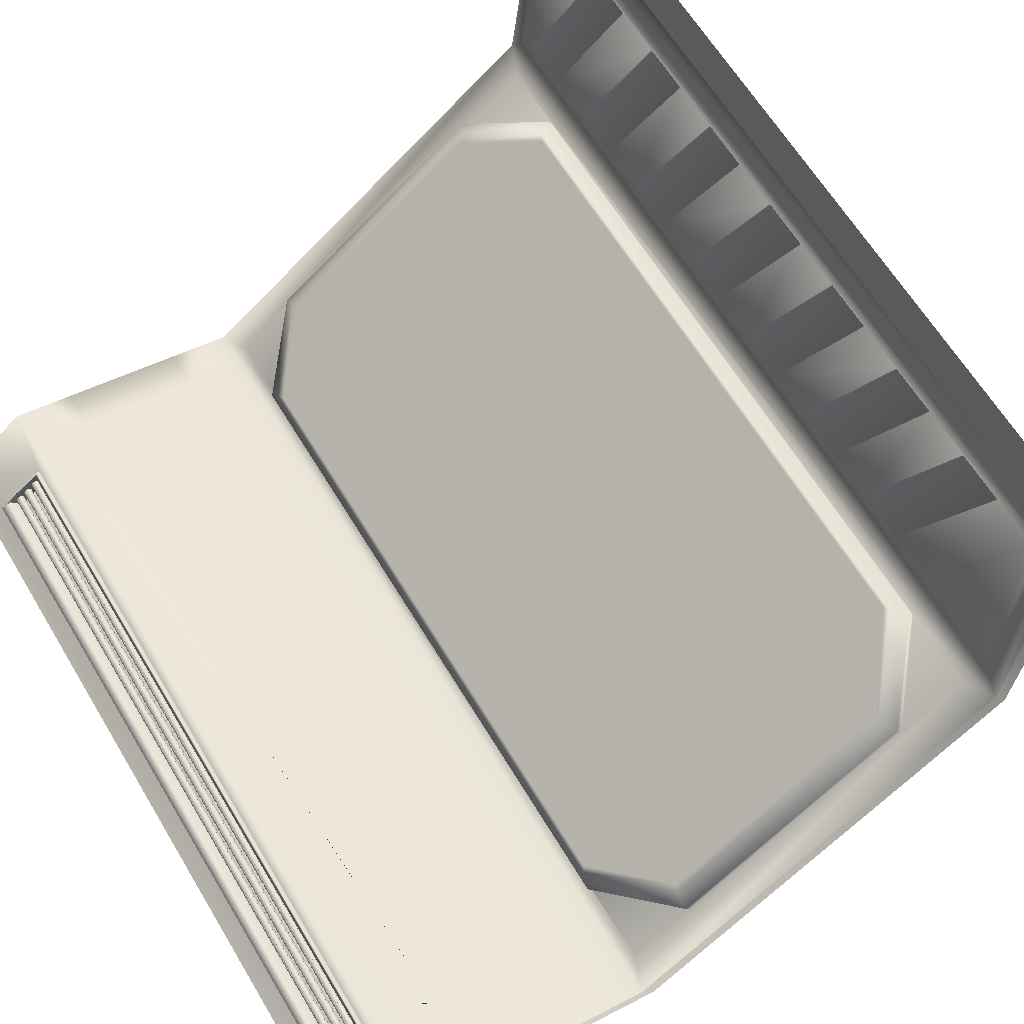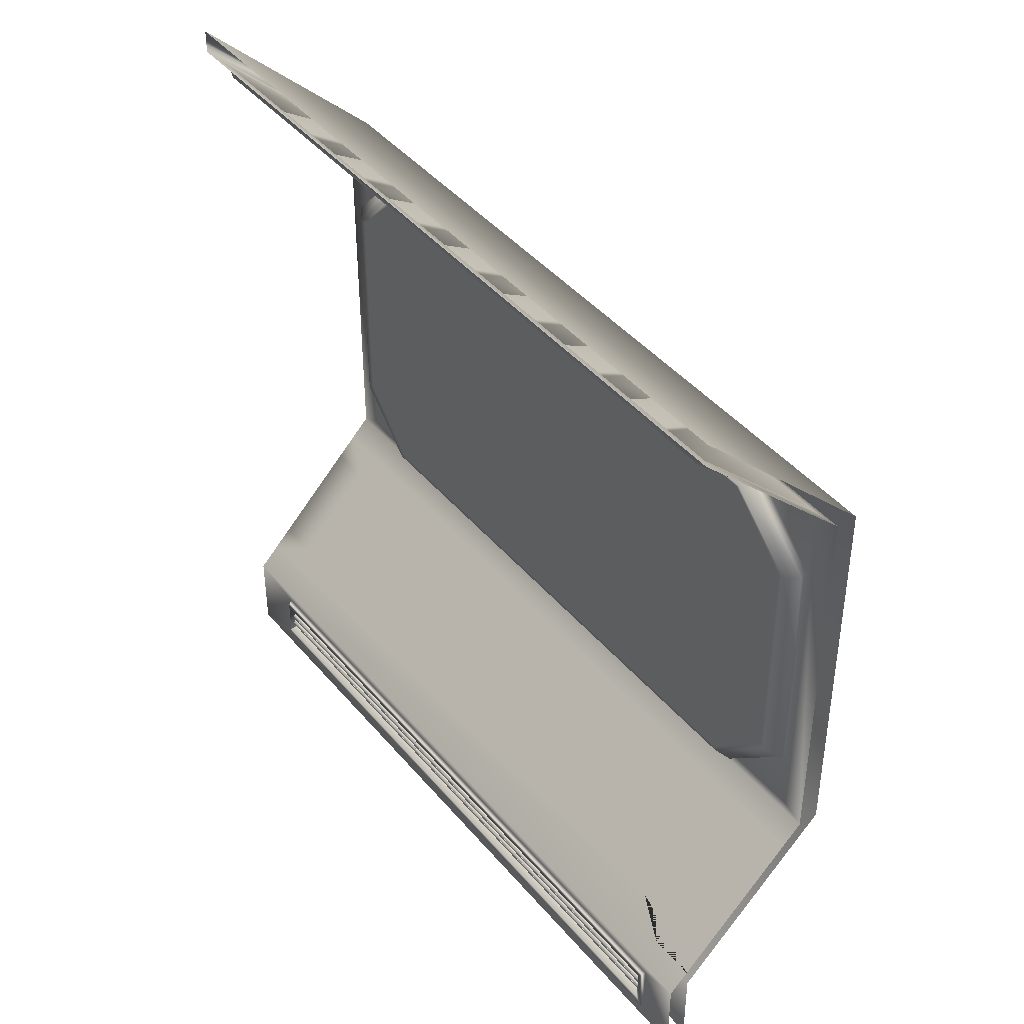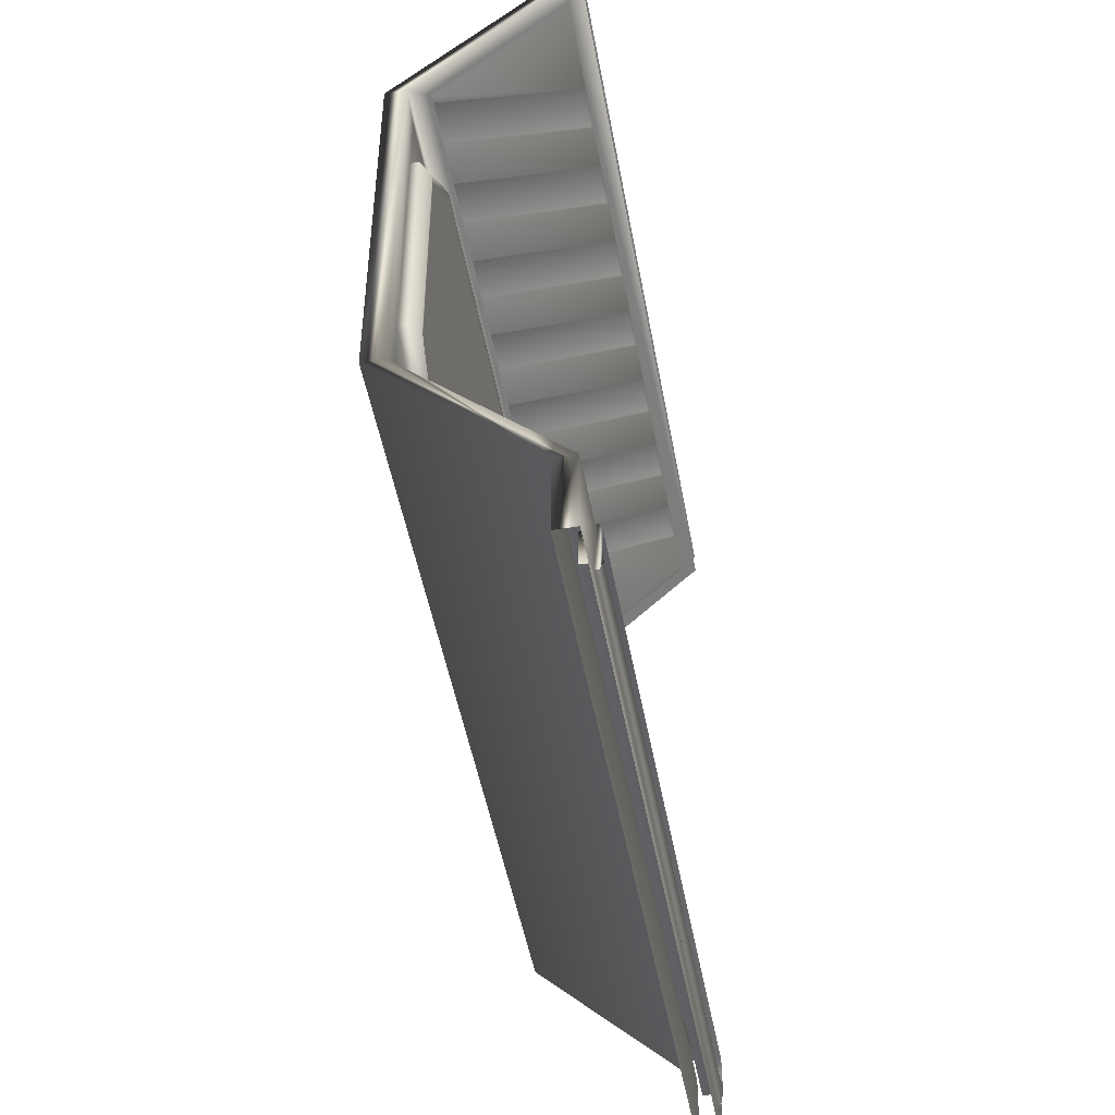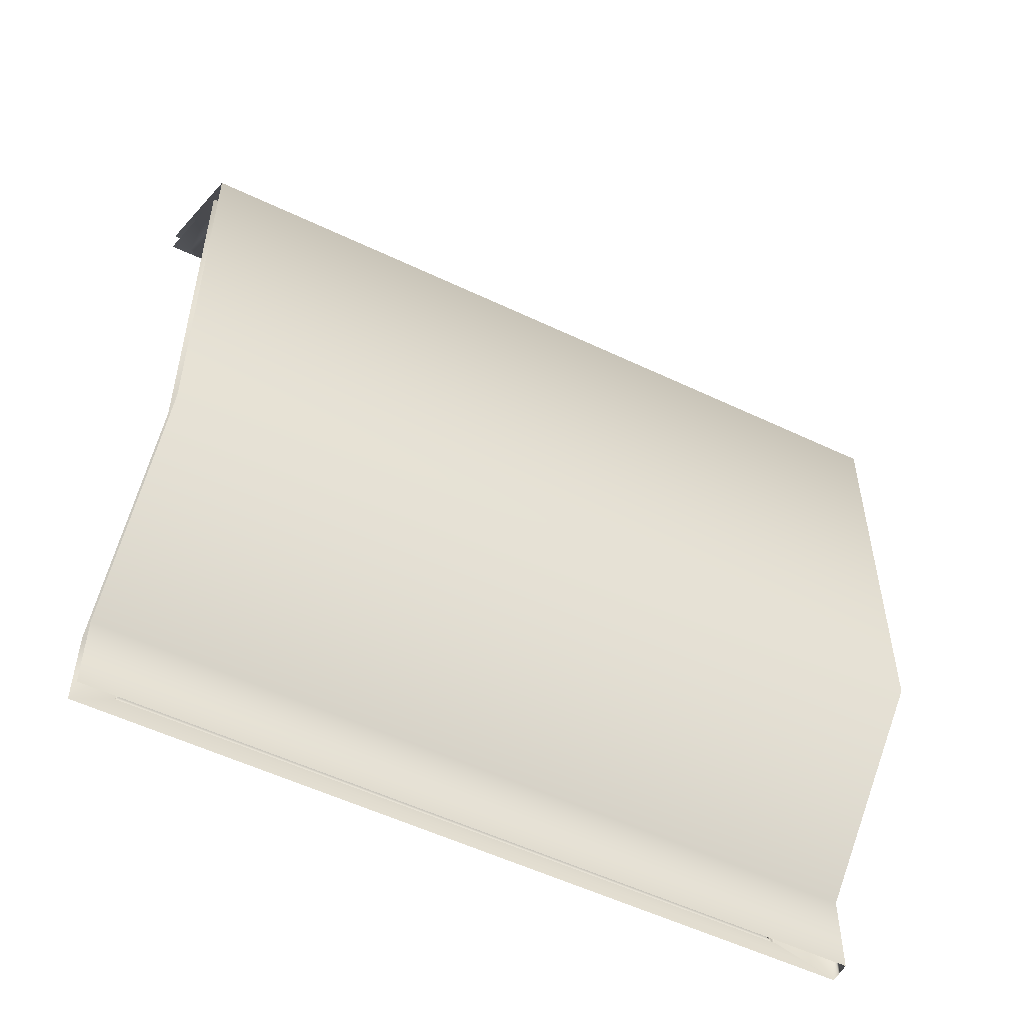
<metadata>
{"format":"obj","ext":"obj","renderer":"f3d","projection":"perspective","resolution":1024,"background":"white","views":[{"elev":-63.0,"azim":136.3,"up":"+Z"},{"elev":42.8,"azim":-171.9,"up":"+Y"},{"elev":-48.4,"azim":54.8,"up":"+Y"},{"elev":-54.2,"azim":-72.3,"up":"+Y"}]}
</metadata>
<code>
g default
v 121.3 0.8098 135.1
v 121.3 0.821 135.1
v 121.3 0.8249 135.2
v 121.3 0.821 135.2
v 121.3 0.8098 135.2
v 121.3 0.7922 135.2
v 121.3 0.77 135.2
v 121.3 0.7455 135.2
v 121.3 0.721 135.2
v 121.3 0.6988 135.2
v 121.3 0.6813 135.2
v 121.3 0.67 135.2
v 121.3 0.6661 135.2
v 121.3 0.67 135.1
v 121.3 0.6813 135.1
v 121.4 0.6988 135.1
v 121.4 0.721 135.1
v 121.4 0.7455 135.1
v 121.4 0.77 135.1
v 121.4 0.7922 135.1
v 112 0.8098 125.6
v 112 0.821 125.6
v 111.9 0.8249 125.7
v 111.9 0.821 125.7
v 111.9 0.8098 125.7
v 111.9 0.7922 125.7
v 111.9 0.77 125.7
v 111.9 0.7455 125.7
v 111.9 0.721 125.7
v 111.9 0.6988 125.7
v 111.9 0.6813 125.7
v 111.9 0.67 125.7
v 111.9 0.6661 125.7
v 112 0.67 125.6
v 112 0.6813 125.6
v 112 0.6988 125.6
v 112 0.721 125.6
v 112 0.7455 125.6
v 112 0.77 125.6
v 112 0.7922 125.6
v 121 0.808 134.8
v 121 0.8193 134.8
v 112 0.808 125.7
v 112 0.8193 125.7
v 121 0.823 134.8
v 121 0.8191 134.8
v 112 0.823 125.7
v 112 0.8191 125.7
v 120.9 0.8084 134.8
v 120.9 0.7908 134.9
v 112 0.8084 125.8
v 112 0.7908 125.8
v 120.9 0.7697 134.9
v 120.9 0.7452 134.9
v 111.9 0.7697 125.8
v 111.9 0.7452 125.8
v 120.9 0.7218 134.9
v 120.9 0.6997 134.9
v 111.9 0.7218 125.8
v 112 0.6997 125.8
v 120.9 0.683 134.8
v 121 0.6717 134.8
v 112 0.683 125.8
v 112 0.6717 125.7
v 121 0.668 134.8
v 121 0.6719 134.8
v 112 0.668 125.7
v 112 0.6719 125.7
v 121 0.6826 134.8
v 121 0.7002 134.8
v 112 0.6826 125.7
v 112 0.7002 125.7
v 121 0.7213 134.8
v 121 0.7458 134.8
v 112.1 0.7213 125.7
v 112.1 0.7458 125.7
v 121 0.7692 134.8
v 121 0.7913 134.8
v 112.1 0.7692 125.7
v 112 0.7913 125.7
v 121.3 1.024 135.1
v 121.3 1.035 135.1
v 121.3 1.039 135.2
v 121.3 1.035 135.2
v 121.3 1.024 135.2
v 121.3 1.006 135.2
v 121.3 0.9839 135.2
v 121.3 0.9594 135.2
v 121.3 0.9349 135.2
v 121.3 0.9127 135.2
v 121.3 0.8952 135.2
v 121.3 0.8839 135.2
v 121.3 0.88 135.2
v 121.3 0.8839 135.1
v 121.3 0.8952 135.1
v 121.4 0.9127 135.1
v 121.4 0.9349 135.1
v 121.4 0.9594 135.1
v 121.4 0.9839 135.1
v 121.4 1.006 135.1
v 112 1.024 125.6
v 112 1.035 125.6
v 111.9 1.039 125.7
v 111.9 1.035 125.7
v 111.9 1.024 125.7
v 111.9 1.006 125.7
v 111.9 0.9839 125.7
v 111.9 0.9594 125.7
v 111.9 0.9349 125.7
v 111.9 0.9127 125.7
v 111.9 0.8952 125.7
v 111.9 0.8839 125.7
v 111.9 0.88 125.7
v 112 0.8839 125.6
v 112 0.8952 125.6
v 112 0.9127 125.6
v 112 0.9349 125.6
v 112 0.9594 125.6
v 112 0.9839 125.6
v 112 1.006 125.6
v 121 1.022 134.8
v 121 1.033 134.8
v 112 1.022 125.7
v 112 1.033 125.7
v 121 1.037 134.8
v 121 1.033 134.8
v 112 1.037 125.7
v 112 1.033 125.7
v 120.9 1.022 134.8
v 120.9 1.005 134.9
v 112 1.022 125.8
v 112 1.005 125.8
v 120.9 0.9836 134.9
v 120.9 0.9591 134.9
v 111.9 0.9836 125.8
v 111.9 0.9591 125.8
v 120.9 0.9357 134.9
v 120.9 0.9136 134.9
v 111.9 0.9357 125.8
v 112 0.9136 125.8
v 120.9 0.8969 134.8
v 121 0.8856 134.8
v 112 0.8969 125.8
v 112 0.8856 125.7
v 121 0.8819 134.8
v 121 0.8858 134.8
v 112 0.8819 125.7
v 112 0.8858 125.7
v 121 0.8965 134.8
v 121 0.9141 134.8
v 112 0.8965 125.7
v 112 0.9141 125.7
v 121 0.9352 134.8
v 121 0.9597 134.8
v 112.1 0.9352 125.7
v 112.1 0.9597 125.7
v 121 0.9831 134.8
v 121 1.005 134.8
v 112.1 0.9831 125.7
v 112 1.005 125.7
v 121.3 1.248 135.1
v 121.3 1.259 135.1
v 121.3 1.263 135.2
v 121.3 1.259 135.2
v 121.3 1.248 135.2
v 121.3 1.23 135.2
v 121.3 1.208 135.2
v 121.3 1.184 135.2
v 121.3 1.159 135.2
v 121.3 1.137 135.2
v 121.3 1.119 135.2
v 121.3 1.108 135.2
v 121.3 1.104 135.2
v 121.3 1.108 135.1
v 121.3 1.119 135.1
v 121.4 1.137 135.1
v 121.4 1.159 135.1
v 121.4 1.184 135.1
v 121.4 1.208 135.1
v 121.4 1.23 135.1
v 112 1.248 125.6
v 112 1.259 125.6
v 111.9 1.263 125.7
v 111.9 1.259 125.7
v 111.9 1.248 125.7
v 111.9 1.23 125.7
v 111.9 1.208 125.7
v 111.9 1.184 125.7
v 111.9 1.159 125.7
v 111.9 1.137 125.7
v 111.9 1.119 125.7
v 111.9 1.108 125.7
v 111.9 1.104 125.7
v 112 1.108 125.6
v 112 1.119 125.6
v 112 1.137 125.6
v 112 1.159 125.6
v 112 1.184 125.6
v 112 1.208 125.6
v 112 1.23 125.6
v 121 1.246 134.8
v 121 1.257 134.8
v 112 1.246 125.7
v 112 1.257 125.7
v 121 1.261 134.8
v 121 1.257 134.8
v 112 1.261 125.7
v 112 1.257 125.7
v 120.9 1.247 134.8
v 120.9 1.229 134.9
v 112 1.247 125.8
v 112 1.229 125.8
v 120.9 1.208 134.9
v 120.9 1.183 134.9
v 111.9 1.208 125.8
v 111.9 1.183 125.8
v 120.9 1.16 134.9
v 120.9 1.138 134.9
v 111.9 1.16 125.8
v 112 1.138 125.8
v 120.9 1.121 134.8
v 121 1.11 134.8
v 112 1.121 125.8
v 112 1.11 125.7
v 121 1.106 134.8
v 121 1.11 134.8
v 112 1.106 125.7
v 112 1.11 125.7
v 121 1.121 134.8
v 121 1.138 134.8
v 112 1.121 125.7
v 112 1.138 125.7
v 121 1.159 134.8
v 121 1.184 134.8
v 112.1 1.159 125.7
v 112.1 1.184 125.7
v 121 1.207 134.8
v 121 1.229 134.8
v 112.1 1.207 125.7
v 112 1.229 125.7
v 122.3 1.604 136.1
v 122.3 -0.05407 136.1
v 121.9 1.604 136.4
v 121.9 -0.05407 136.4
v 120 4.68 138.3
v 119.7 4.68 138.6
v 120 12.83 138.3
v 119.7 12.83 138.6
v 122.3 15.97 136
v 122.3 16.44 136
v 109.1 4.68 127.2
v 111.4 1.604 125
v 111.4 -0.05407 125
v 111.1 -0.05407 125.3
v 111.1 1.604 125.3
v 108.8 4.68 127.5
v 108.8 12.83 127.5
v 111.5 16.44 124.9
v 111.5 15.97 124.9
v 109.1 12.83 127.2
v 111.9 1.415 125.6
v 111.9 0.3651 125.6
v 121.4 1.415 135.2
v 121.4 0.3651 135.2
v 112 1.415 125.6
v 112 0.3651 125.6
v 121.4 1.415 135.1
v 121.4 0.3651 135.1
v 112.1 1.356 125.6
v 112.1 0.6089 125.6
v 121.4 1.356 135
v 121.4 0.6089 135
v 111.8 1.356 125.8
v 111.8 0.6089 125.8
v 121.2 1.356 135.3
v 121.2 0.6089 135.3
v 111.5 15.68 125.4
v 109.6 13.12 127.3
v 121.9 15.68 136
v 120 13.12 137.8
v 111.6 15.51 125.5
v 109.7 13.21 127.3
v 121.8 15.51 135.8
v 120 13.21 137.7
v 116.2 15.51 130.1
v 115.4 13.21 133.1
v 112.8 13.21 130.5
v 113.6 15.51 127.5
v 118.7 15.51 132.7
v 118 13.21 135.7
v 114.1 13.21 131.8
v 117.4 15.51 131.4
v 111.6 13.21 129.2
v 112.3 15.51 126.2
v 114.9 15.51 128.8
v 120 15.51 134
v 119.2 13.21 136.9
v 116.7 13.21 134.4
v 112.2 13.21 129.8
v 114.2 15.51 128.2
v 119.3 15.51 133.3
v 117.3 13.21 135
v 114.8 13.21 132.4
v 113.5 13.21 131.1
v 116.8 15.51 130.7
v 118.1 15.51 132
v 110.9 13.21 128.5
v 111.7 15.51 125.6
v 113 15.51 126.9
v 115.5 15.51 129.5
v 120.6 15.51 134.6
v 119.9 13.21 137.6
v 118.6 13.21 136.3
v 116 13.21 133.7
v 111.5 13.27 129.2
v 112.2 13.27 129.9
v 112.3 15.57 126.3
v 112.9 15.57 126.9
v 116.6 13.27 134.4
v 117.3 13.27 135
v 117.4 15.57 131.4
v 118 15.57 132.1
v 114.1 13.27 131.8
v 114.7 13.27 132.5
v 114.8 15.57 128.8
v 115.5 15.57 129.5
v 113.4 13.27 131.2
v 114.2 15.57 128.2
v 112.8 13.27 130.5
v 113.6 15.57 127.6
v 119.8 13.27 137.6
v 120.6 15.57 134.7
v 119.2 13.27 137
v 119.9 15.57 134
v 118.6 13.27 136.3
v 119.3 15.57 133.4
v 117.9 13.27 135.7
v 118.7 15.57 132.7
v 116 13.27 133.8
v 116.7 15.57 130.8
v 115.4 13.27 133.1
v 116.1 15.57 130.1
v 112.1 2.373 126.9
v 110.8 2.373 125.6
v 109.7 3.911 126.7
v 111 3.911 128
v 119.3 3.911 136.4
v 120.6 3.911 137.7
v 120.4 2.373 135.3
v 121.7 2.373 136.6
v 110.4 3.911 127.4
v 121 2.373 135.9
v 111.8 1.989 126
v 111.1 1.989 125.3
v 111.5 2.373 126.3
v 109.4 4.296 127
v 110.1 4.296 127.6
v 119.6 4.296 137.3
v 120.3 4.296 138
v 119.9 3.911 137
v 121.3 1.989 135.7
v 122 1.989 136.3
v 109.5 12.56 127.6
v 109.5 4.952 127.6
v 119.6 12.56 137.9
v 119.6 4.952 137.9
v 110.5 4.952 128.7
v 109.5 6.3 127.6
v 109.5 11.21 127.6
v 110.5 12.56 128.7
v 118.7 12.56 137
v 119.6 11.21 137.9
v 119.6 6.3 137.9
v 118.7 4.952 137
v 110.7 4.952 128.5
v 118.9 4.952 136.8
v 109.7 6.3 127.5
v 109.7 11.21 127.5
v 110.7 12.56 128.5
v 118.9 12.56 136.8
v 119.8 11.21 137.8
v 119.8 6.3 137.8
v 111 5.138 128.6
v 118.8 5.138 136.5
v 110 6.42 127.6
v 110 11.09 127.6
v 111 12.37 128.6
v 118.8 12.37 136.5
v 119.7 11.09 137.4
v 119.7 6.42 137.4
v 111 5.203 128.6
v 118.8 5.203 136.5
v 110.1 6.462 127.7
v 110.1 11.05 127.7
v 111 12.31 128.6
v 118.8 12.31 136.5
v 119.6 11.05 137.4
v 119.6 6.462 137.4
v 121.2 0.6211 135.3
v 121.4 0.6211 135
v 121.4 0.3822 135.1
v 121.4 0.3822 135.2
v 122.3 -0.02716 136.1
v 121.9 -0.02716 136.4
v 111.1 -0.02716 125.3
g polySurface1324
f 42 41 43 44
f 3 2 22 23
f 46 45 47 48
f 5 4 24 25
f 50 49 51 52
f 7 6 26 27
f 54 53 55 56
f 9 8 28 29
f 58 57 59 60
f 11 10 30 31
f 62 61 63 64
f 13 12 32 33
f 66 65 67 68
f 15 14 34 35
f 70 69 71 72
f 17 16 36 37
f 74 73 75 76
f 19 18 38 39
f 78 77 79 80
f 1 20 40 21
f 2 1 41 42
f 1 21 43 41
f 21 22 44 43
f 22 2 42 44
f 4 3 45 46
f 3 23 47 45
f 23 24 48 47
f 24 4 46 48
f 6 5 49 50
f 5 25 51 49
f 25 26 52 51
f 26 6 50 52
f 8 7 53 54
f 7 27 55 53
f 27 28 56 55
f 28 8 54 56
f 10 9 57 58
f 9 29 59 57
f 29 30 60 59
f 30 10 58 60
f 12 11 61 62
f 11 31 63 61
f 31 32 64 63
f 32 12 62 64
f 14 13 65 66
f 13 33 67 65
f 33 34 68 67
f 34 14 66 68
f 16 15 69 70
f 15 35 71 69
f 35 36 72 71
f 36 16 70 72
f 18 17 73 74
f 17 37 75 73
f 37 38 76 75
f 38 18 74 76
f 20 19 77 78
f 19 39 79 77
f 39 40 80 79
f 40 20 78 80
f 122 121 123 124
f 83 82 102 103
f 126 125 127 128
f 85 84 104 105
f 130 129 131 132
f 87 86 106 107
f 134 133 135 136
f 89 88 108 109
f 138 137 139 140
f 91 90 110 111
f 142 141 143 144
f 93 92 112 113
f 146 145 147 148
f 95 94 114 115
f 150 149 151 152
f 97 96 116 117
f 154 153 155 156
f 99 98 118 119
f 158 157 159 160
f 81 100 120 101
f 82 81 121 122
f 81 101 123 121
f 101 102 124 123
f 102 82 122 124
f 84 83 125 126
f 83 103 127 125
f 103 104 128 127
f 104 84 126 128
f 86 85 129 130
f 85 105 131 129
f 105 106 132 131
f 106 86 130 132
f 88 87 133 134
f 87 107 135 133
f 107 108 136 135
f 108 88 134 136
f 90 89 137 138
f 89 109 139 137
f 109 110 140 139
f 110 90 138 140
f 92 91 141 142
f 91 111 143 141
f 111 112 144 143
f 112 92 142 144
f 94 93 145 146
f 93 113 147 145
f 113 114 148 147
f 114 94 146 148
f 96 95 149 150
f 95 115 151 149
f 115 116 152 151
f 116 96 150 152
f 98 97 153 154
f 97 117 155 153
f 117 118 156 155
f 118 98 154 156
f 100 99 157 158
f 99 119 159 157
f 119 120 160 159
f 120 100 158 160
f 202 201 203 204
f 163 162 182 183
f 206 205 207 208
f 165 164 184 185
f 210 209 211 212
f 167 166 186 187
f 214 213 215 216
f 169 168 188 189
f 218 217 219 220
f 171 170 190 191
f 222 221 223 224
f 173 172 192 193
f 226 225 227 228
f 175 174 194 195
f 230 229 231 232
f 177 176 196 197
f 234 233 235 236
f 179 178 198 199
f 238 237 239 240
f 161 180 200 181
f 162 161 201 202
f 161 181 203 201
f 181 182 204 203
f 182 162 202 204
f 164 163 205 206
f 163 183 207 205
f 183 184 208 207
f 184 164 206 208
f 166 165 209 210
f 165 185 211 209
f 185 186 212 211
f 186 166 210 212
f 168 167 213 214
f 167 187 215 213
f 187 188 216 215
f 188 168 214 216
f 170 169 217 218
f 169 189 219 217
f 189 190 220 219
f 190 170 218 220
f 172 171 221 222
f 171 191 223 221
f 191 192 224 223
f 192 172 222 224
f 174 173 225 226
f 173 193 227 225
f 193 194 228 227
f 194 174 226 228
f 176 175 229 230
f 175 195 231 229
f 195 196 232 231
f 196 176 230 232
f 178 177 233 234
f 177 197 235 233
f 197 198 236 235
f 198 178 234 236
f 180 179 237 238
f 179 199 239 237
f 199 200 240 239
f 200 180 238 240
f 404 244 242 403 241 243
f 243 241 362 350 348 359 245 246
f 246 245 247 248
f 248 247 249 250
f 405 254 244 404 243 255
f 256 255 243 246
f 257 256 246 248
f 258 257 248 250
f 253 252 261 262
f 252 241 263 261
f 403 242 264 402 263 241
f 242 253 262 264
f 262 261 265 266
f 261 263 267 265
f 402 264 268 401 267 263
f 264 262 266 268
f 266 265 269 270
f 265 267 271 269
f 401 268 272 400 271 267
f 268 266 270 272
f 270 269 273 274
f 269 271 275 273
f 400 272 276 399 275 271
f 272 270 274 276
f 260 259 277 278
f 259 249 279 277
f 249 247 280 279
f 247 260 278 280
f 278 277 281 282
f 277 279 283 311 296 301 289 306 292 305 285 310 295 300 288 309 294 308 281
f 279 280 284 283
f 280 278 282 307 293 299 287 304 291 303 286 314 298 302 290 313 297 312 284
f 316 315 317 318
f 300 295 291 304
f 301 296 297 313
f 320 319 321 322
f 324 323 325 326
f 328 327 329 330
f 305 292 298 314
f 302 306 289 290
f 308 307 282 281
f 308 294 293 307
f 299 309 288 287
f 303 310 285 286
f 311 283 284 312
f 332 331 333 334
f 336 335 337 338
f 340 339 341 342
f 299 293 315 316
f 293 294 317 315
f 294 309 318 317
f 309 299 316 318
f 302 298 319 320
f 298 292 321 319
f 292 306 322 321
f 306 302 320 322
f 303 291 323 324
f 291 295 325 323
f 295 310 326 325
f 310 303 324 326
f 300 304 327 328
f 304 287 329 327
f 287 288 330 329
f 288 300 328 330
f 311 312 331 332
f 312 297 333 331
f 297 296 334 333
f 296 311 332 334
f 301 313 335 336
f 313 290 337 335
f 290 289 338 337
f 289 301 336 338
f 305 314 339 340
f 314 286 341 339
f 286 285 342 341
f 285 305 340 342
f 351 355 344 345
f 351 345 356 357
f 352 360 348 350
f 352 350 362 361
f 351 346 343 355
f 352 349 347 360
f 354 344 355 353
f 355 343 353
f 358 347 346 357 356 251 245 359
f 357 346 351
f 359 348 360 358
f 347 349 343 346
f 343 349 361 362 241 252 354 353
f 360 347 358
f 361 349 352
f 251 260 363 369 368 364
f 260 247 365 371 370 363
f 247 245 366 373 372 365
f 245 251 364 367 374 366
f 367 364 368
f 369 363 370
f 392 391 393 394 395 396 397 398
f 371 365 372
f 373 366 374
f 374 367 375 376
f 367 368 377 375
f 368 369 378 377
f 369 370 379 378
f 370 371 380 379
f 371 372 381 380
f 372 373 382 381
f 373 374 376 382
f 376 375 383 384
f 375 377 385 383
f 377 378 386 385
f 378 379 387 386
f 379 380 388 387
f 380 381 389 388
f 381 382 390 389
f 382 376 384 390
f 384 383 391 392
f 383 385 393 391
f 385 386 394 393
f 386 387 395 394
f 387 388 396 395
f 388 389 397 396
f 389 390 398 397
f 390 384 392 398

</code>
